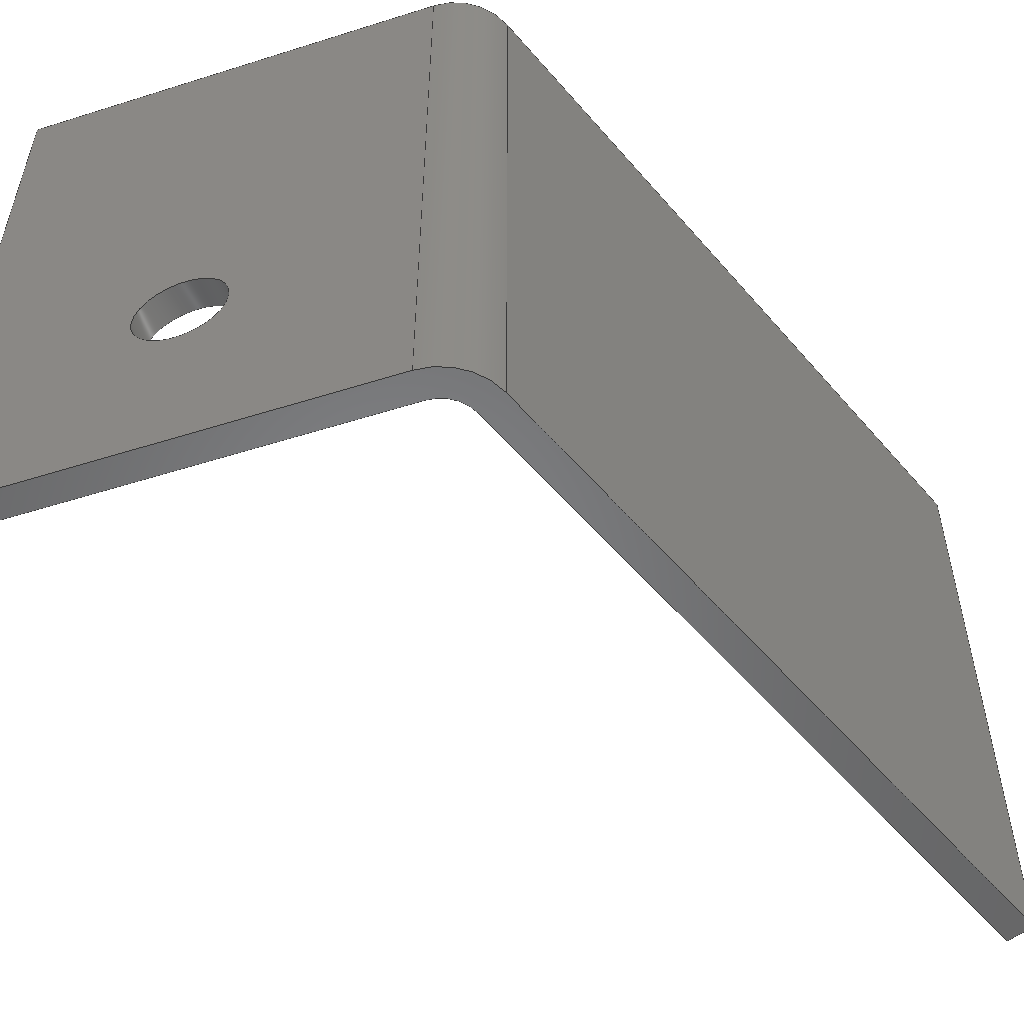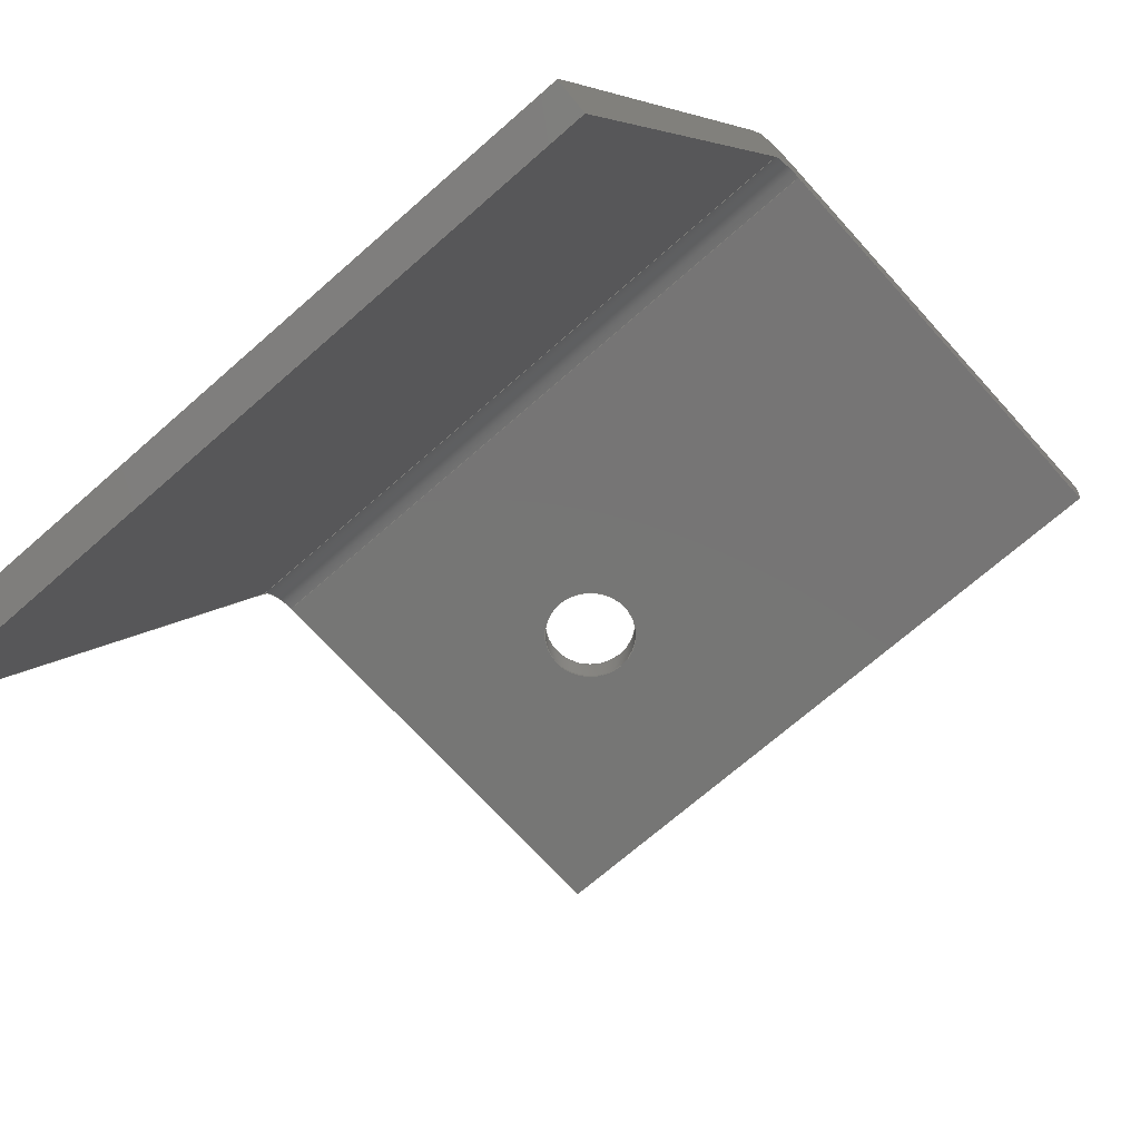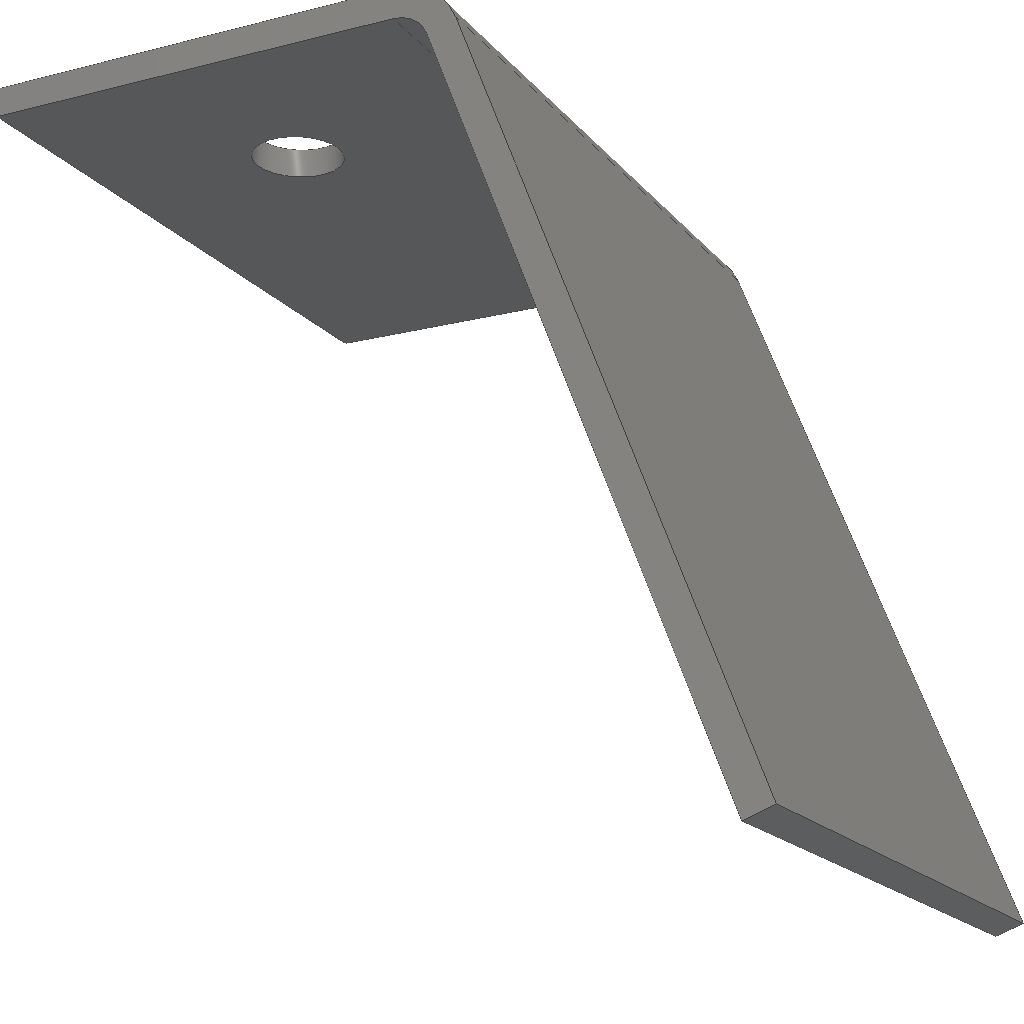
<metadata>
{"format":"step","ext":"step","renderer":"f3d","projection":"perspective","resolution":1024,"background":"white","views":[{"elev":-53.7,"azim":-161.4,"up":"+Z"},{"elev":-68.1,"azim":-48.3,"up":"+Y"},{"elev":-17.6,"azim":-153.5,"up":"+Y"}]}
</metadata>
<code>
ISO-10303-21;
DATA;
#1=PROPERTY_DEFINITION_REPRESENTATION(#5,#3);
#2=PROPERTY_DEFINITION_REPRESENTATION(#6,#4);
#3=REPRESENTATION('',(#7),#346);
#4=REPRESENTATION('',(#8),#346);
#5=PROPERTY_DEFINITION('pmi validation property','',#351);
#6=PROPERTY_DEFINITION('pmi validation property','',#351);
#7=VALUE_REPRESENTATION_ITEM('number of annotations',COUNT_MEASURE(0));
#8=VALUE_REPRESENTATION_ITEM('number of views',COUNT_MEASURE(0));
#9=SHAPE_REPRESENTATION_RELATIONSHIP('','',#214,#10);
#10=ADVANCED_BREP_SHAPE_REPRESENTATION('',(#212),#346);
#11=CYLINDRICAL_SURFACE('',#230,0.006553);
#12=CYLINDRICAL_SURFACE('',#231,0.00366);
#13=CYLINDRICAL_SURFACE('',#232,0.004493);
#14=CIRCLE('',#218,0.006553);
#15=CIRCLE('',#219,0.00366);
#16=CIRCLE('',#221,0.006553);
#17=CIRCLE('',#222,0.00366);
#18=CIRCLE('',#224,0.004493);
#19=CIRCLE('',#226,0.004493);
#20=ORIENTED_EDGE('',*,*,#72,.T.);
#21=ORIENTED_EDGE('',*,*,#73,.T.);
#22=ORIENTED_EDGE('',*,*,#74,.F.);
#23=ORIENTED_EDGE('',*,*,#75,.F.);
#24=ORIENTED_EDGE('',*,*,#76,.T.);
#25=ORIENTED_EDGE('',*,*,#77,.T.);
#26=ORIENTED_EDGE('',*,*,#75,.T.);
#27=ORIENTED_EDGE('',*,*,#78,.F.);
#28=ORIENTED_EDGE('',*,*,#79,.F.);
#29=ORIENTED_EDGE('',*,*,#80,.F.);
#30=ORIENTED_EDGE('',*,*,#81,.T.);
#31=ORIENTED_EDGE('',*,*,#82,.T.);
#32=ORIENTED_EDGE('',*,*,#83,.F.);
#33=ORIENTED_EDGE('',*,*,#84,.F.);
#34=ORIENTED_EDGE('',*,*,#85,.F.);
#35=ORIENTED_EDGE('',*,*,#86,.F.);
#36=ORIENTED_EDGE('',*,*,#87,.T.);
#37=ORIENTED_EDGE('',*,*,#88,.T.);
#38=ORIENTED_EDGE('',*,*,#89,.T.);
#39=ORIENTED_EDGE('',*,*,#73,.F.);
#40=ORIENTED_EDGE('',*,*,#90,.F.);
#41=ORIENTED_EDGE('',*,*,#77,.F.);
#42=ORIENTED_EDGE('',*,*,#91,.T.);
#43=ORIENTED_EDGE('',*,*,#83,.T.);
#44=ORIENTED_EDGE('',*,*,#72,.F.);
#45=ORIENTED_EDGE('',*,*,#92,.T.);
#46=ORIENTED_EDGE('',*,*,#93,.F.);
#47=ORIENTED_EDGE('',*,*,#78,.T.);
#48=ORIENTED_EDGE('',*,*,#74,.T.);
#49=ORIENTED_EDGE('',*,*,#89,.F.);
#50=ORIENTED_EDGE('',*,*,#81,.F.);
#51=ORIENTED_EDGE('',*,*,#94,.T.);
#52=ORIENTED_EDGE('',*,*,#86,.T.);
#53=ORIENTED_EDGE('',*,*,#95,.F.);
#54=ORIENTED_EDGE('',*,*,#82,.F.);
#55=ORIENTED_EDGE('',*,*,#95,.T.);
#56=ORIENTED_EDGE('',*,*,#85,.T.);
#57=ORIENTED_EDGE('',*,*,#96,.F.);
#58=ORIENTED_EDGE('',*,*,#94,.F.);
#59=ORIENTED_EDGE('',*,*,#80,.T.);
#60=ORIENTED_EDGE('',*,*,#97,.T.);
#61=ORIENTED_EDGE('',*,*,#87,.F.);
#62=ORIENTED_EDGE('',*,*,#76,.F.);
#63=ORIENTED_EDGE('',*,*,#96,.T.);
#64=ORIENTED_EDGE('',*,*,#84,.T.);
#65=ORIENTED_EDGE('',*,*,#91,.F.);
#66=ORIENTED_EDGE('',*,*,#97,.F.);
#67=ORIENTED_EDGE('',*,*,#79,.T.);
#68=ORIENTED_EDGE('',*,*,#93,.T.);
#69=ORIENTED_EDGE('',*,*,#88,.F.);
#70=ORIENTED_EDGE('',*,*,#90,.T.);
#71=ORIENTED_EDGE('',*,*,#92,.F.);
#72=EDGE_CURVE('',#98,#99,#116,.T.);
#73=EDGE_CURVE('',#99,#100,#117,.T.);
#74=EDGE_CURVE('',#101,#100,#118,.T.);
#75=EDGE_CURVE('',#98,#101,#119,.T.);
#76=EDGE_CURVE('',#102,#103,#14,.F.);
#77=EDGE_CURVE('',#103,#98,#120,.T.);
#78=EDGE_CURVE('',#104,#101,#121,.T.);
#79=EDGE_CURVE('',#105,#104,#15,.F.);
#80=EDGE_CURVE('',#106,#105,#122,.T.);
#81=EDGE_CURVE('',#106,#107,#123,.T.);
#82=EDGE_CURVE('',#107,#102,#124,.T.);
#83=EDGE_CURVE('',#108,#99,#125,.T.);
#84=EDGE_CURVE('',#109,#108,#16,.F.);
#85=EDGE_CURVE('',#110,#109,#126,.T.);
#86=EDGE_CURVE('',#111,#110,#127,.T.);
#87=EDGE_CURVE('',#111,#112,#128,.T.);
#88=EDGE_CURVE('',#112,#113,#17,.F.);
#89=EDGE_CURVE('',#113,#100,#129,.T.);
#90=EDGE_CURVE('',#114,#114,#18,.T.);
#91=EDGE_CURVE('',#103,#108,#130,.T.);
#92=EDGE_CURVE('',#115,#115,#19,.T.);
#93=EDGE_CURVE('',#104,#113,#131,.T.);
#94=EDGE_CURVE('',#106,#111,#132,.T.);
#95=EDGE_CURVE('',#107,#110,#133,.T.);
#96=EDGE_CURVE('',#102,#109,#134,.T.);
#97=EDGE_CURVE('',#105,#112,#135,.T.);
#98=VERTEX_POINT('',#292);
#99=VERTEX_POINT('',#293);
#100=VERTEX_POINT('',#295);
#101=VERTEX_POINT('',#297);
#102=VERTEX_POINT('',#301);
#103=VERTEX_POINT('',#302);
#104=VERTEX_POINT('',#305);
#105=VERTEX_POINT('',#307);
#106=VERTEX_POINT('',#309);
#107=VERTEX_POINT('',#311);
#108=VERTEX_POINT('',#315);
#109=VERTEX_POINT('',#317);
#110=VERTEX_POINT('',#319);
#111=VERTEX_POINT('',#321);
#112=VERTEX_POINT('',#323);
#113=VERTEX_POINT('',#325);
#114=VERTEX_POINT('',#329);
#115=VERTEX_POINT('',#333);
#116=LINE('',#291,#136);
#117=LINE('',#294,#137);
#118=LINE('',#296,#138);
#119=LINE('',#298,#139);
#120=LINE('',#303,#140);
#121=LINE('',#304,#141);
#122=LINE('',#308,#142);
#123=LINE('',#310,#143);
#124=LINE('',#312,#144);
#125=LINE('',#314,#145);
#126=LINE('',#318,#146);
#127=LINE('',#320,#147);
#128=LINE('',#322,#148);
#129=LINE('',#326,#149);
#130=LINE('',#330,#150);
#131=LINE('',#334,#151);
#132=LINE('',#336,#152);
#133=LINE('',#337,#153);
#134=LINE('',#339,#154);
#135=LINE('',#341,#155);
#136=VECTOR('',#237,1);
#137=VECTOR('',#238,1);
#138=VECTOR('',#239,1);
#139=VECTOR('',#240,1);
#140=VECTOR('',#245,1);
#141=VECTOR('',#246,1);
#142=VECTOR('',#249,1);
#143=VECTOR('',#250,1);
#144=VECTOR('',#251,1);
#145=VECTOR('',#254,1);
#146=VECTOR('',#257,1);
#147=VECTOR('',#258,1);
#148=VECTOR('',#259,1);
#149=VECTOR('',#262,1);
#150=VECTOR('',#267,1);
#151=VECTOR('',#272,1);
#152=VECTOR('',#275,1);
#153=VECTOR('',#276,1);
#154=VECTOR('',#279,1);
#155=VECTOR('',#282,1);
#156=EDGE_LOOP('',(#20,#21,#22,#23));
#157=EDGE_LOOP('',(#24,#25,#26,#27,#28,#29,#30,#31));
#158=EDGE_LOOP('',(#32,#33,#34,#35,#36,#37,#38,#39));
#159=EDGE_LOOP('',(#40));
#160=EDGE_LOOP('',(#41,#42,#43,#44));
#161=EDGE_LOOP('',(#45));
#162=EDGE_LOOP('',(#46,#47,#48,#49));
#163=EDGE_LOOP('',(#50,#51,#52,#53));
#164=EDGE_LOOP('',(#54,#55,#56,#57));
#165=EDGE_LOOP('',(#58,#59,#60,#61));
#166=EDGE_LOOP('',(#62,#63,#64,#65));
#167=EDGE_LOOP('',(#66,#67,#68,#69));
#168=EDGE_LOOP('',(#70));
#169=EDGE_LOOP('',(#71));
#170=FACE_BOUND('',#156,.T.);
#171=FACE_BOUND('',#157,.T.);
#172=FACE_BOUND('',#158,.T.);
#173=FACE_BOUND('',#159,.T.);
#174=FACE_BOUND('',#160,.T.);
#175=FACE_BOUND('',#161,.T.);
#176=FACE_BOUND('',#162,.T.);
#177=FACE_BOUND('',#163,.T.);
#178=FACE_BOUND('',#164,.T.);
#179=FACE_BOUND('',#165,.T.);
#180=FACE_BOUND('',#166,.T.);
#181=FACE_BOUND('',#167,.T.);
#182=FACE_BOUND('',#168,.T.);
#183=FACE_BOUND('',#169,.T.);
#184=PLANE('',#216);
#185=PLANE('',#217);
#186=PLANE('',#220);
#187=PLANE('',#223);
#188=PLANE('',#225);
#189=PLANE('',#227);
#190=PLANE('',#228);
#191=PLANE('',#229);
#192=ADVANCED_FACE('',(#170),#184,.T.);
#193=ADVANCED_FACE('',(#171),#185,.F.);
#194=ADVANCED_FACE('',(#172),#186,.T.);
#195=ADVANCED_FACE('',(#173,#174),#187,.T.);
#196=ADVANCED_FACE('',(#175,#176),#188,.F.);
#197=ADVANCED_FACE('',(#177),#189,.T.);
#198=ADVANCED_FACE('',(#178),#190,.T.);
#199=ADVANCED_FACE('',(#179),#191,.F.);
#200=ADVANCED_FACE('',(#180),#11,.T.);
#201=ADVANCED_FACE('',(#181),#12,.F.);
#202=ADVANCED_FACE('',(#182,#183),#13,.F.);
#203=CLOSED_SHELL('',(#192,#193,#194,#195,#196,#197,#198,#199,#200,#201,
#202));
#204=STYLED_ITEM('',(#205),#212);
#205=PRESENTATION_STYLE_ASSIGNMENT((#206));
#206=SURFACE_STYLE_USAGE(.BOTH.,#207);
#207=SURFACE_SIDE_STYLE('',(#208));
#208=SURFACE_STYLE_FILL_AREA(#209);
#209=FILL_AREA_STYLE('',(#210));
#210=FILL_AREA_STYLE_COLOUR('',#211);
#211=COLOUR_RGB('',0.6471,0.6471,0.6471);
#212=MANIFOLD_SOLID_BREP('Part 1',#203);
#213=SHAPE_DEFINITION_REPRESENTATION(#351,#214);
#214=SHAPE_REPRESENTATION('Part 1',(#215),#346);
#215=AXIS2_PLACEMENT_3D('',#289,#233,#234);
#216=AXIS2_PLACEMENT_3D('',#290,#235,#236);
#217=AXIS2_PLACEMENT_3D('',#299,#241,#242);
#218=AXIS2_PLACEMENT_3D('',#300,#243,#244);
#219=AXIS2_PLACEMENT_3D('',#306,#247,#248);
#220=AXIS2_PLACEMENT_3D('',#313,#252,#253);
#221=AXIS2_PLACEMENT_3D('',#316,#255,#256);
#222=AXIS2_PLACEMENT_3D('',#324,#260,#261);
#223=AXIS2_PLACEMENT_3D('',#327,#263,#264);
#224=AXIS2_PLACEMENT_3D('',#328,#265,#266);
#225=AXIS2_PLACEMENT_3D('',#331,#268,#269);
#226=AXIS2_PLACEMENT_3D('',#332,#270,#271);
#227=AXIS2_PLACEMENT_3D('',#335,#273,#274);
#228=AXIS2_PLACEMENT_3D('',#338,#277,#278);
#229=AXIS2_PLACEMENT_3D('',#340,#280,#281);
#230=AXIS2_PLACEMENT_3D('',#342,#283,#284);
#231=AXIS2_PLACEMENT_3D('',#343,#285,#286);
#232=AXIS2_PLACEMENT_3D('',#344,#287,#288);
#233=DIRECTION('',(0,0,1));
#234=DIRECTION('',(1,0,0));
#235=DIRECTION('',(1,0,0));
#236=DIRECTION('',(0,0,-1));
#237=DIRECTION('',(0,0,1));
#238=DIRECTION('',(0,-1,0));
#239=DIRECTION('',(0,0,1));
#240=DIRECTION('',(0,-1,0));
#241=DIRECTION('',(-1.459e-16,0,1));
#242=DIRECTION('',(1,0,1.459e-16));
#243=DIRECTION('',(-1.459e-16,0,1));
#244=DIRECTION('',(1,0,1.459e-16));
#245=DIRECTION('',(1,1.225e-16,1.459e-16));
#246=DIRECTION('',(1,1.225e-16,1.459e-16));
#247=DIRECTION('',(-1.459e-16,0,1));
#248=DIRECTION('',(1,0,1.459e-16));
#249=DIRECTION('',(0.3561,0.9344,5.195e-17));
#250=DIRECTION('',(-0.9344,0.3561,-1.363e-16));
#251=DIRECTION('',(0.3561,0.9344,5.195e-17));
#252=DIRECTION('',(-2.918e-16,0,1));
#253=DIRECTION('',(1,0,2.918e-16));
#254=DIRECTION('',(1,1.225e-16,2.918e-16));
#255=DIRECTION('',(-2.918e-16,0,1));
#256=DIRECTION('',(1,0,2.918e-16));
#257=DIRECTION('',(0.3561,0.9344,1.039e-16));
#258=DIRECTION('',(-0.9344,0.3561,-2.726e-16));
#259=DIRECTION('',(0.3561,0.9344,1.039e-16));
#260=DIRECTION('',(-2.918e-16,0,1));
#261=DIRECTION('',(1,0,2.918e-16));
#262=DIRECTION('',(1,1.225e-16,2.918e-16));
#263=DIRECTION('',(-1.225e-16,1,0));
#264=DIRECTION('',(-1,-1.225e-16,0));
#265=DIRECTION('',(-1.225e-16,1,0));
#266=DIRECTION('',(-1,-1.225e-16,0));
#267=DIRECTION('',(0,0,1));
#268=DIRECTION('',(-1.225e-16,1,0));
#269=DIRECTION('',(-1,-1.225e-16,0));
#270=DIRECTION('',(-1.225e-16,1,0));
#271=DIRECTION('',(-1,-1.225e-16,0));
#272=DIRECTION('',(0,0,1));
#273=DIRECTION('',(-0.3561,-0.9344,0));
#274=DIRECTION('',(0,0,1));
#275=DIRECTION('',(0,0,1));
#276=DIRECTION('',(0,0,1));
#277=DIRECTION('',(-0.9344,0.3561,0));
#278=DIRECTION('',(-0.3561,-0.9344,0));
#279=DIRECTION('',(0,0,1));
#280=DIRECTION('',(-0.9344,0.3561,0));
#281=DIRECTION('',(-0.3561,-0.9344,0));
#282=DIRECTION('',(0,0,1));
#283=DIRECTION('',(0,0,1));
#284=DIRECTION('',(1,0,0));
#285=DIRECTION('',(0,0,1));
#286=DIRECTION('',(1,0,0));
#287=DIRECTION('',(-1.225e-16,1,0));
#288=DIRECTION('',(-1,-1.225e-16,0));
#289=CARTESIAN_POINT('',(0,0,0));
#290=CARTESIAN_POINT('',(-0.03405,0.2186,0.0724));
#291=CARTESIAN_POINT('',(-0.03405,0.07546,0));
#292=CARTESIAN_POINT('',(-0.03405,0.07546,0.04));
#293=CARTESIAN_POINT('',(-0.03405,0.07546,0.1048));
#294=CARTESIAN_POINT('',(-0.03405,0.2186,0.1048));
#295=CARTESIAN_POINT('',(-0.03405,0.07257,0.1048));
#296=CARTESIAN_POINT('',(-0.03405,0.07257,0));
#297=CARTESIAN_POINT('',(-0.03405,0.07257,0.04));
#298=CARTESIAN_POINT('',(-0.03405,0.2186,0.04));
#299=CARTESIAN_POINT('',(-0.08161,0.2186,0.04));
#300=CARTESIAN_POINT('',(-0.0763,0.06891,0.04));
#301=CARTESIAN_POINT('',(-0.08242,0.07125,0.04));
#302=CARTESIAN_POINT('',(-0.0763,0.07546,0.04));
#303=CARTESIAN_POINT('',(-0.05246,0.07546,0.04));
#304=CARTESIAN_POINT('',(-0.05246,0.07257,0.04));
#305=CARTESIAN_POINT('',(-0.0763,0.07257,0.04));
#306=CARTESIAN_POINT('',(-0.0763,0.06891,0.04));
#307=CARTESIAN_POINT('',(-0.07972,0.07021,0.04));
#308=CARTESIAN_POINT('',(-0.08709,0.05087,0.04));
#309=CARTESIAN_POINT('',(-0.1065,-6.939e-18,0.04));
#310=CARTESIAN_POINT('',(-0.1065,-4.997e-18,0.04));
#311=CARTESIAN_POINT('',(-0.1092,0.00103,0.04));
#312=CARTESIAN_POINT('',(-0.08979,0.0519,0.04));
#313=CARTESIAN_POINT('',(-0.08161,0.2186,0.1048));
#314=CARTESIAN_POINT('',(-0.05246,0.07546,0.1048));
#315=CARTESIAN_POINT('',(-0.0763,0.07546,0.1048));
#316=CARTESIAN_POINT('',(-0.0763,0.06891,0.1048));
#317=CARTESIAN_POINT('',(-0.08242,0.07125,0.1048));
#318=CARTESIAN_POINT('',(-0.08979,0.0519,0.1048));
#319=CARTESIAN_POINT('',(-0.1092,0.00103,0.1048));
#320=CARTESIAN_POINT('',(-0.1065,3.236e-18,0.1048));
#321=CARTESIAN_POINT('',(-0.1065,-6.939e-18,0.1048));
#322=CARTESIAN_POINT('',(-0.08709,0.05087,0.1048));
#323=CARTESIAN_POINT('',(-0.07972,0.07021,0.1048));
#324=CARTESIAN_POINT('',(-0.0763,0.06891,0.1048));
#325=CARTESIAN_POINT('',(-0.0763,0.07257,0.1048));
#326=CARTESIAN_POINT('',(-0.05246,0.07257,0.1048));
#327=CARTESIAN_POINT('',(-0.05246,0.07546,0));
#328=CARTESIAN_POINT('',(-0.05469,0.07546,0.06002));
#329=CARTESIAN_POINT('',(-0.05919,0.07546,0.06002));
#330=CARTESIAN_POINT('',(-0.0763,0.07546,0));
#331=CARTESIAN_POINT('',(-0.05246,0.07257,0));
#332=CARTESIAN_POINT('',(-0.05469,0.07257,0.06002));
#333=CARTESIAN_POINT('',(-0.05919,0.07257,0.06002));
#334=CARTESIAN_POINT('',(-0.0763,0.07257,0));
#335=CARTESIAN_POINT('',(-0.1065,-6.939e-18,0));
#336=CARTESIAN_POINT('',(-0.1065,-6.939e-18,0));
#337=CARTESIAN_POINT('',(-0.1092,0.00103,0));
#338=CARTESIAN_POINT('',(-0.08979,0.0519,0));
#339=CARTESIAN_POINT('',(-0.08242,0.07125,0));
#340=CARTESIAN_POINT('',(-0.08709,0.05087,0));
#341=CARTESIAN_POINT('',(-0.07972,0.07021,0));
#342=CARTESIAN_POINT('',(-0.0763,0.06891,0));
#343=CARTESIAN_POINT('',(-0.0763,0.06891,0));
#344=CARTESIAN_POINT('',(-0.05469,0.07257,0.06002));
#345=MECHANICAL_DESIGN_GEOMETRIC_PRESENTATION_REPRESENTATION('',(#204),
#346);
#346=(
GEOMETRIC_REPRESENTATION_CONTEXT(3)
GLOBAL_UNCERTAINTY_ASSIGNED_CONTEXT((#347))
GLOBAL_UNIT_ASSIGNED_CONTEXT((#350,#349,#348))
REPRESENTATION_CONTEXT('Part 1','TOP_LEVEL_ASSEMBLY_PART')
);
#347=UNCERTAINTY_MEASURE_WITH_UNIT(LENGTH_MEASURE(5e-06),#350,
'DISTANCE_ACCURACY_VALUE','Maximum Tolerance applied to model');
#348=(
NAMED_UNIT(*)
SI_UNIT($,.STERADIAN.)
SOLID_ANGLE_UNIT()
);
#349=(
NAMED_UNIT(*)
PLANE_ANGLE_UNIT()
SI_UNIT($,.RADIAN.)
);
#350=(
LENGTH_UNIT()
NAMED_UNIT(*)
SI_UNIT($,.METRE.)
);
#351=PRODUCT_DEFINITION_SHAPE('','',#352);
#352=PRODUCT_DEFINITION('','',#354,#353);
#353=PRODUCT_DEFINITION_CONTEXT('',#360,'design');
#354=PRODUCT_DEFINITION_FORMATION_WITH_SPECIFIED_SOURCE('','',#356,
 .NOT_KNOWN.);
#355=PRODUCT_RELATED_PRODUCT_CATEGORY('','',(#356));
#356=PRODUCT('Part 1','Part 1','Part 1',(#358));
#357=PRODUCT_CATEGORY('','');
#358=PRODUCT_CONTEXT('',#360,'mechanical');
#359=APPLICATION_PROTOCOL_DEFINITION('international standard',
'automotive_design',2010,#360);
#360=APPLICATION_CONTEXT(
'core data for automotive mechanical design processes');
ENDSEC;
END-ISO-10303-21;

</code>
